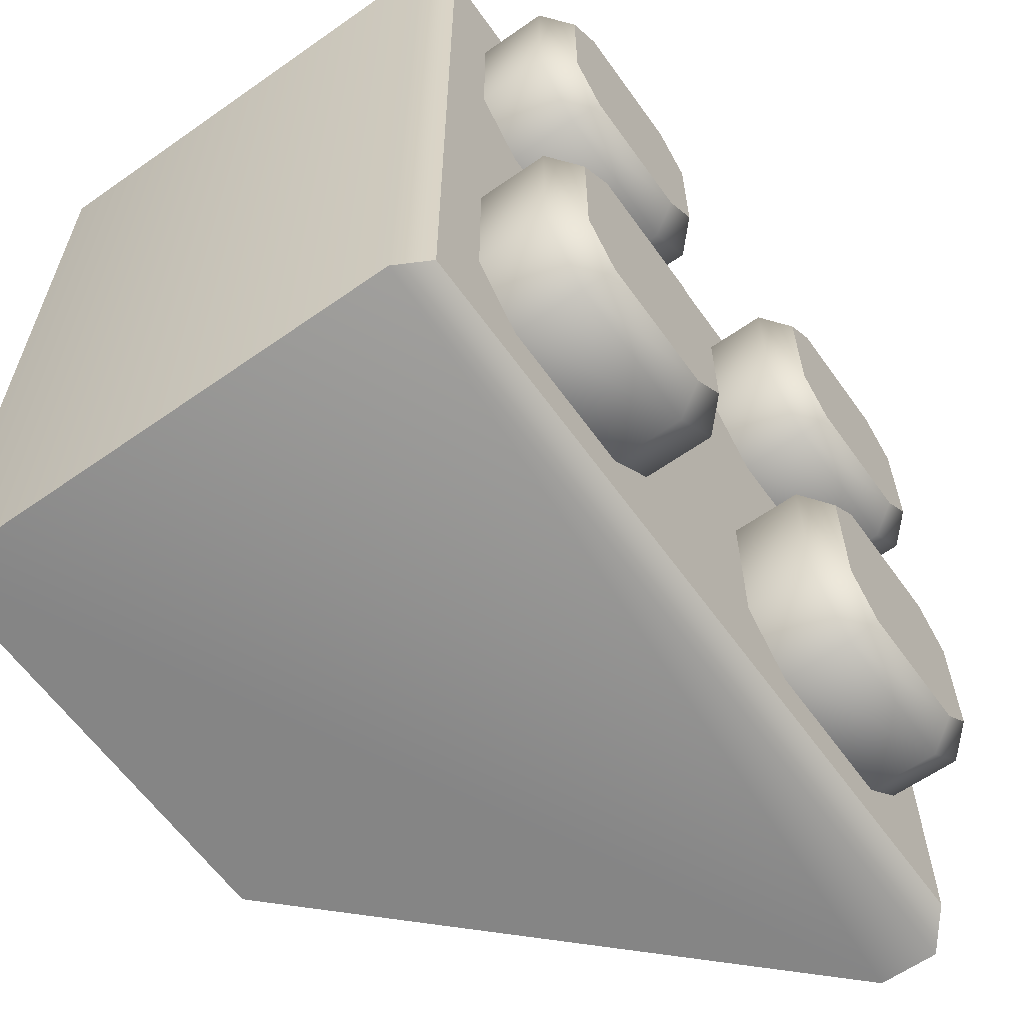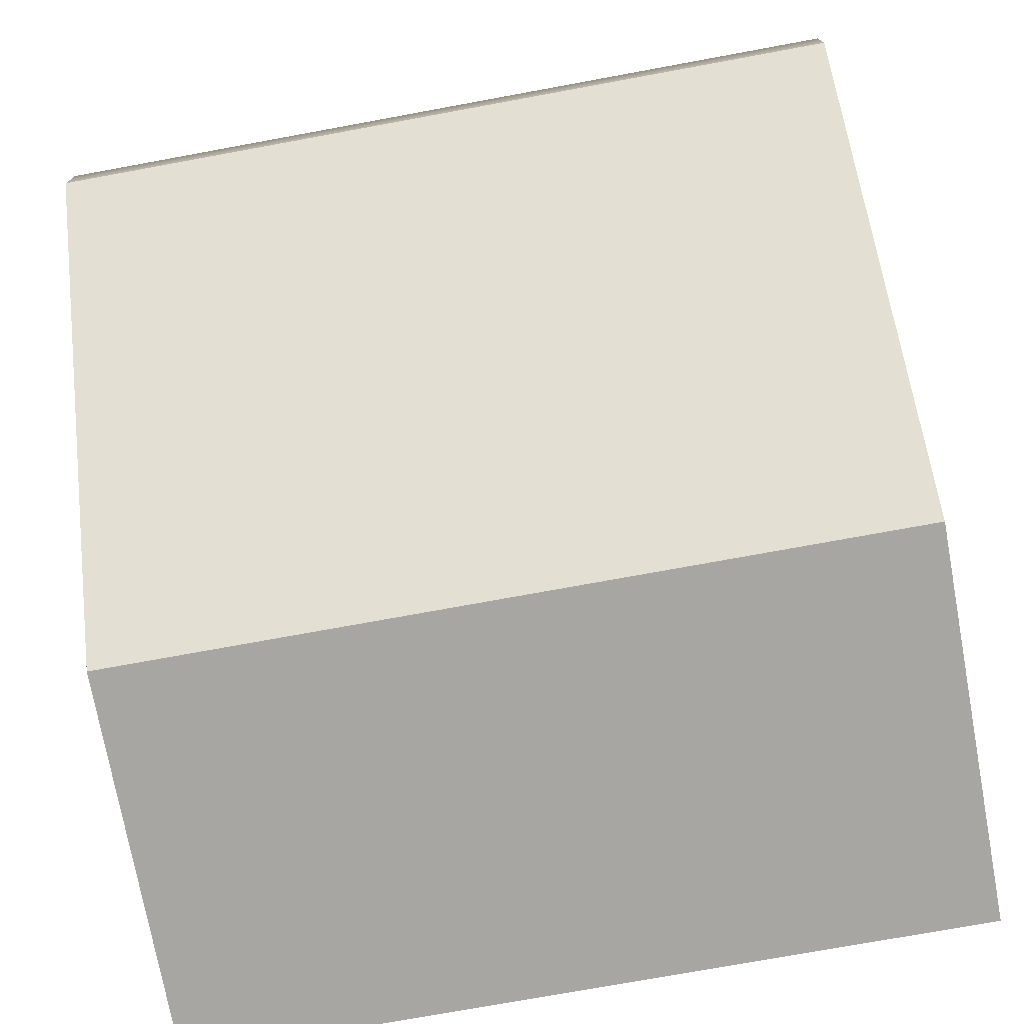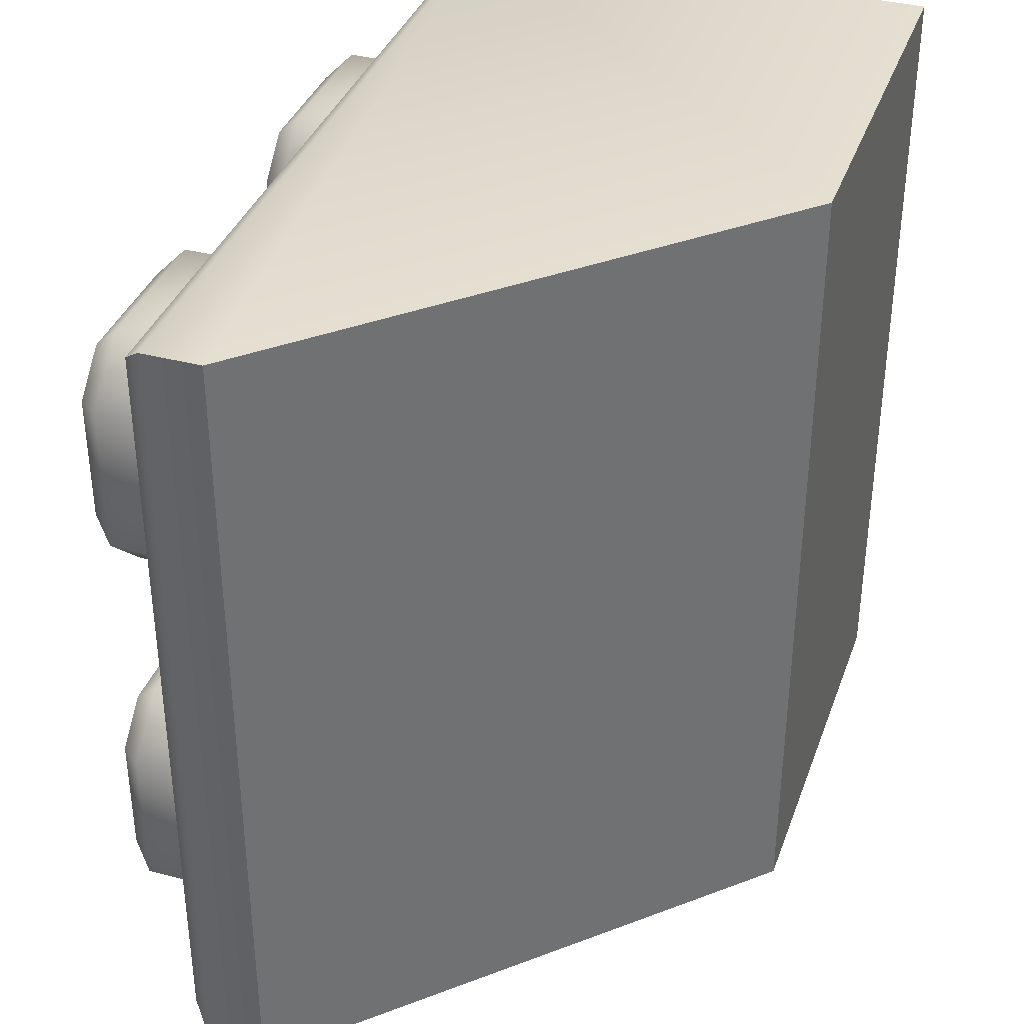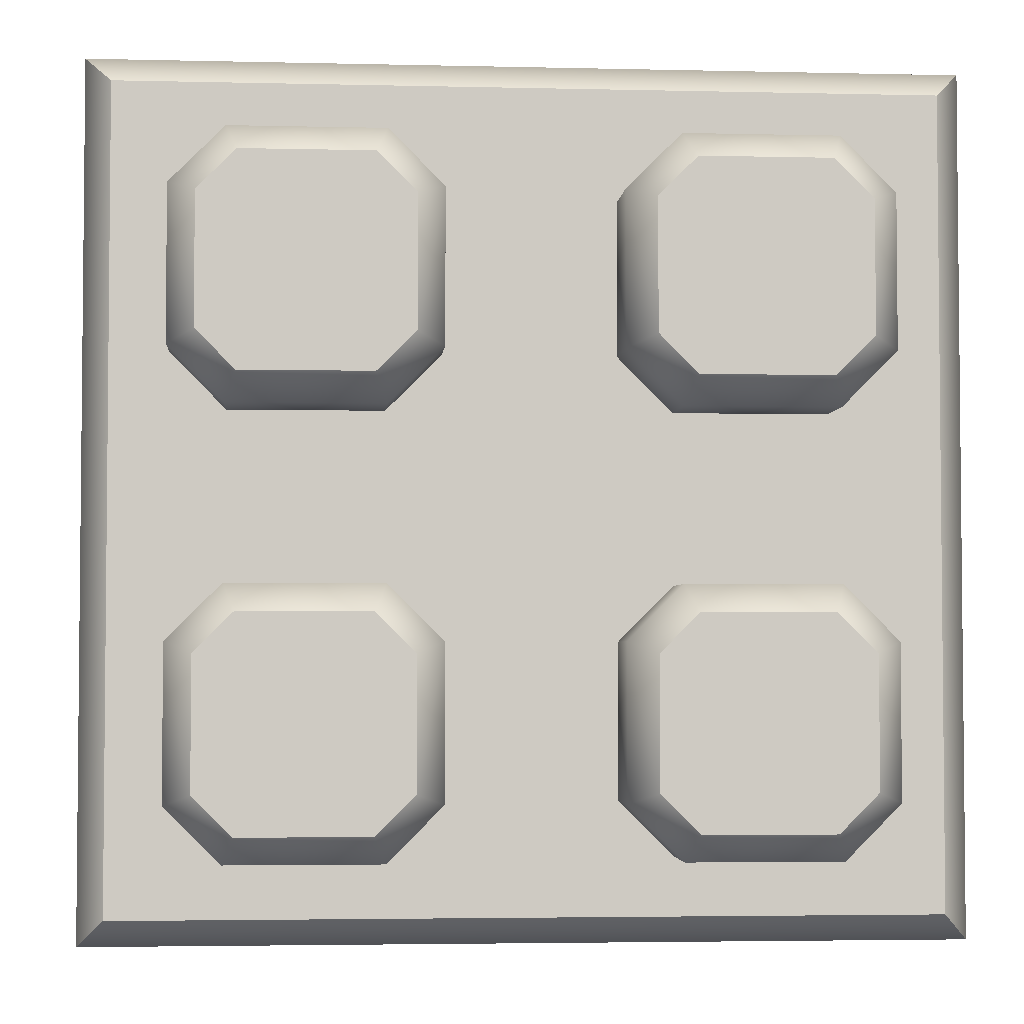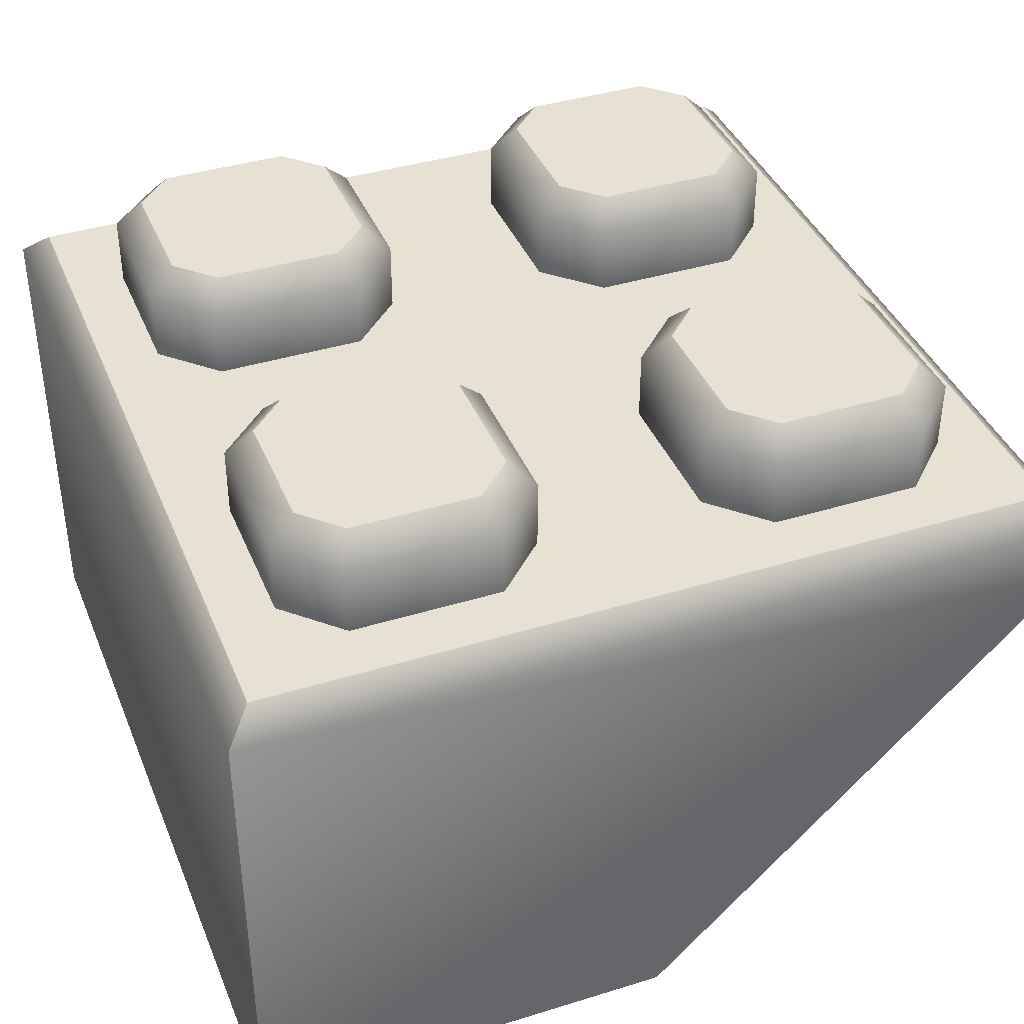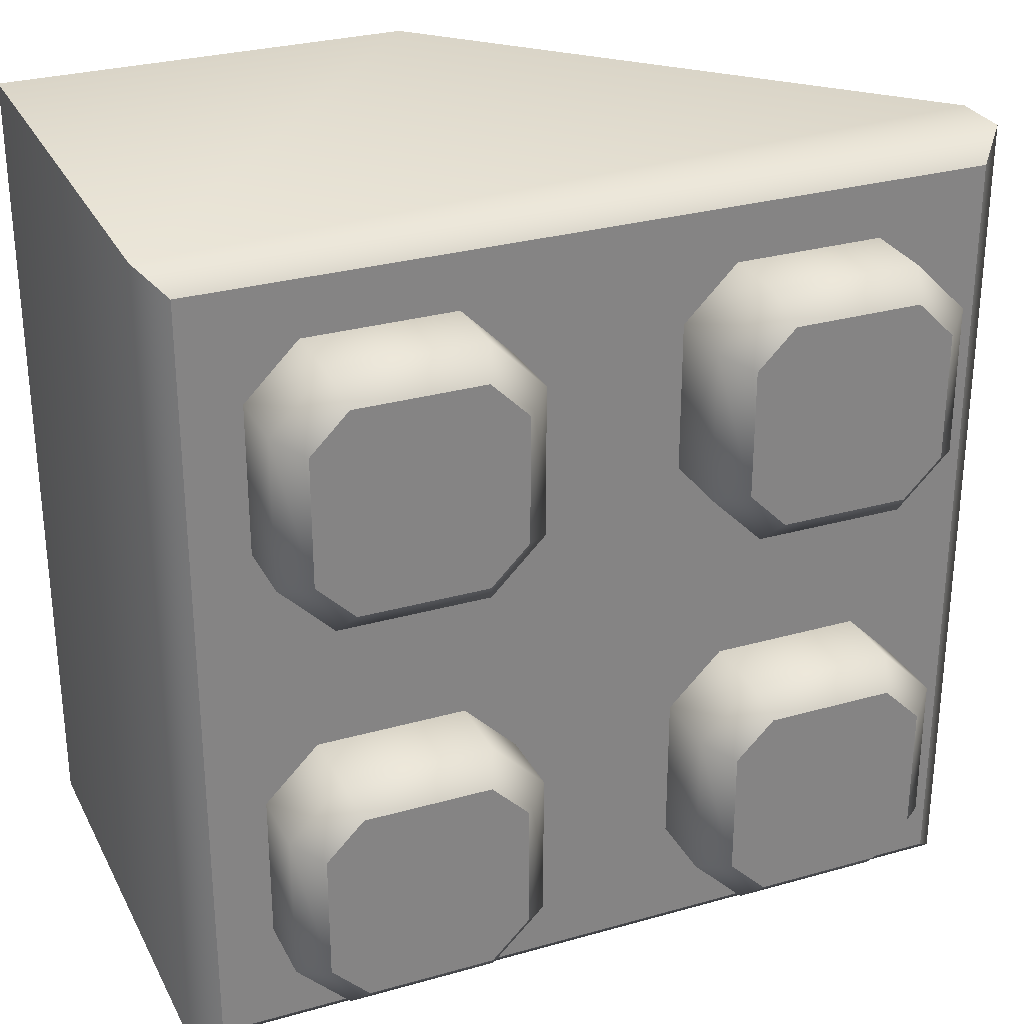
<metadata>
{"format":"obj","ext":"obj","renderer":"f3d","projection":"perspective","resolution":1024,"background":"white","views":[{"elev":-61.7,"azim":125.5,"up":"+Z"},{"elev":-74.3,"azim":-79.6,"up":"+Y"},{"elev":36.9,"azim":-71.3,"up":"+Z"},{"elev":-3.5,"azim":175.4,"up":"+Z"},{"elev":39.6,"azim":159.0,"up":"+Y"},{"elev":29.0,"azim":157.1,"up":"+Z"}]}
</metadata>
<code>
g bevel-hq-brick-slope-inverted-2x2
v 0 0 -0.079 1 1 1
v -0.0795 0.08 -0.079 1 1 1
v 0 0 0.079 1 1 1
v -0.0795 0.08 0.079 1 1 1
v 0.0795 0 0.079 1 1 1
v 0.0795 0 -0.079 1 1 1
v 0.0795 0.091 0.079 1 1 1
v 0.0795 0.091 -0.079 1 1 1
v 0.0745 0.096 -0.074 1 1 1
v 0.0745 0.096 0.074 1 1 1
v -0.0795 0.091 -0.079 1 1 1
v -0.0745 0.096 -0.074 1 1 1
v -0.0795 0.091 0.079 1 1 1
v -0.0745 0.096 0.074 1 1 1
v -0.02075 0.114 0.02757 1 1 1
v -0.02075 0.114 0.05143 1 1 1
v -0.02782 0.114 0.0205 1 1 1
v -0.02782 0.114 0.0585 1 1 1
v -0.05168 0.114 0.0205 1 1 1
v -0.05168 0.114 0.0585 1 1 1
v -0.05875 0.114 0.02757 1 1 1
v -0.05875 0.114 0.05143 1 1 1
v -0.02575 0.109 0.0155 1 1 1
v -0.05375 0.109 0.0155 1 1 1
v -0.01575 0.109 0.0255 1 1 1
v -0.02575 0.096 0.0155 1 1 1
v -0.05375 0.096 0.0155 1 1 1
v -0.01575 0.096 0.0255 1 1 1
v -0.06375 0.096 0.0255 1 1 1
v -0.01575 0.109 0.0535 1 1 1
v -0.01575 0.096 0.0535 1 1 1
v -0.06375 0.109 0.0255 1 1 1
v -0.06375 0.096 0.0535 1 1 1
v -0.02575 0.109 0.0635 1 1 1
v -0.02575 0.096 0.0635 1 1 1
v -0.05375 0.096 0.0635 1 1 1
v -0.06375 0.109 0.0535 1 1 1
v -0.05375 0.109 0.0635 1 1 1
v 0.05875 0.114 0.02757 1 1 1
v 0.05875 0.114 0.05143 1 1 1
v 0.05168 0.114 0.0205 1 1 1
v 0.05168 0.114 0.0585 1 1 1
v 0.02782 0.114 0.0205 1 1 1
v 0.02782 0.114 0.0585 1 1 1
v 0.02075 0.114 0.02757 1 1 1
v 0.02075 0.114 0.05143 1 1 1
v 0.05375 0.109 0.0155 1 1 1
v 0.02575 0.109 0.0155 1 1 1
v 0.06375 0.109 0.0255 1 1 1
v 0.05375 0.096 0.0155 1 1 1
v 0.02575 0.096 0.0155 1 1 1
v 0.06375 0.096 0.0255 1 1 1
v 0.01575 0.096 0.0255 1 1 1
v 0.06375 0.109 0.0535 1 1 1
v 0.06375 0.096 0.0535 1 1 1
v 0.01575 0.109 0.0255 1 1 1
v 0.01575 0.096 0.0535 1 1 1
v 0.05375 0.109 0.0635 1 1 1
v 0.05375 0.096 0.0635 1 1 1
v 0.02575 0.096 0.0635 1 1 1
v 0.01575 0.109 0.0535 1 1 1
v 0.02575 0.109 0.0635 1 1 1
v -0.02075 0.114 -0.05143 1 1 1
v -0.02075 0.114 -0.02757 1 1 1
v -0.02782 0.114 -0.0585 1 1 1
v -0.02782 0.114 -0.0205 1 1 1
v -0.05168 0.114 -0.0585 1 1 1
v -0.05168 0.114 -0.0205 1 1 1
v -0.05875 0.114 -0.05143 1 1 1
v -0.05875 0.114 -0.02757 1 1 1
v -0.02575 0.109 -0.0635 1 1 1
v -0.05375 0.109 -0.0635 1 1 1
v -0.01575 0.109 -0.0535 1 1 1
v -0.02575 0.096 -0.0635 1 1 1
v -0.05375 0.096 -0.0635 1 1 1
v -0.01575 0.096 -0.0535 1 1 1
v -0.06375 0.096 -0.0535 1 1 1
v -0.01575 0.109 -0.0255 1 1 1
v -0.01575 0.096 -0.0255 1 1 1
v -0.06375 0.109 -0.0535 1 1 1
v -0.06375 0.096 -0.0255 1 1 1
v -0.02575 0.109 -0.0155 1 1 1
v -0.02575 0.096 -0.0155 1 1 1
v -0.05375 0.096 -0.0155 1 1 1
v -0.06375 0.109 -0.0255 1 1 1
v -0.05375 0.109 -0.0155 1 1 1
v 0.05875 0.114 -0.05143 1 1 1
v 0.05875 0.114 -0.02757 1 1 1
v 0.05168 0.114 -0.0585 1 1 1
v 0.05168 0.114 -0.0205 1 1 1
v 0.02782 0.114 -0.0585 1 1 1
v 0.02782 0.114 -0.0205 1 1 1
v 0.02075 0.114 -0.05143 1 1 1
v 0.02075 0.114 -0.02757 1 1 1
v 0.05375 0.109 -0.0635 1 1 1
v 0.02575 0.109 -0.0635 1 1 1
v 0.06375 0.109 -0.0535 1 1 1
v 0.05375 0.096 -0.0635 1 1 1
v 0.02575 0.096 -0.0635 1 1 1
v 0.06375 0.096 -0.0535 1 1 1
v 0.01575 0.096 -0.0535 1 1 1
v 0.06375 0.109 -0.0255 1 1 1
v 0.06375 0.096 -0.0255 1 1 1
v 0.01575 0.109 -0.0535 1 1 1
v 0.01575 0.096 -0.0255 1 1 1
v 0.05375 0.109 -0.0155 1 1 1
v 0.05375 0.096 -0.0155 1 1 1
v 0.02575 0.096 -0.0155 1 1 1
v 0.01575 0.109 -0.0255 1 1 1
v 0.02575 0.109 -0.0155 1 1 1
f 3 2 1
f 2 3 4
f 3 6 5
f 6 3 1
f 6 7 5
f 7 6 8
f 9 7 8
f 7 9 10
f 2 6 1
f 6 2 8
f 8 2 11
f 11 9 8
f 9 11 12
f 4 11 2
f 11 4 13
f 13 12 11
f 12 13 14
f 7 3 5
f 3 7 4
f 4 7 13
f 10 13 7
f 13 10 14
f 12 10 9
f 10 12 14
f 17 16 15
f 16 17 18
f 18 17 19
f 18 19 20
f 20 19 21
f 20 21 22
f 15 23 17
f 23 19 17
f 19 23 24
f 24 21 19
f 23 15 25
f 26 24 23
f 25 26 23
f 24 26 27
f 26 25 28
f 29 24 27
f 15 30 25
f 30 28 25
f 30 15 16
f 28 30 31
f 24 29 32
f 21 24 32
f 33 32 29
f 16 34 30
f 34 31 30
f 31 34 35
f 34 16 18
f 34 36 35
f 37 21 32
f 32 33 37
f 36 37 33
f 21 37 22
f 18 38 34
f 36 34 38
f 37 36 38
f 38 22 37
f 38 18 20
f 22 38 20
f 41 40 39
f 40 41 42
f 42 41 43
f 42 43 44
f 44 43 45
f 44 45 46
f 39 47 41
f 47 43 41
f 43 47 48
f 48 45 43
f 47 39 49
f 50 48 47
f 49 50 47
f 48 50 51
f 50 49 52
f 53 48 51
f 39 54 49
f 54 52 49
f 54 39 40
f 52 54 55
f 48 53 56
f 45 48 56
f 57 56 53
f 40 58 54
f 58 55 54
f 55 58 59
f 58 40 42
f 58 60 59
f 61 45 56
f 56 57 61
f 60 61 57
f 45 61 46
f 42 62 58
f 60 58 62
f 61 60 62
f 62 46 61
f 62 42 44
f 46 62 44
f 65 64 63
f 64 65 66
f 66 65 67
f 66 67 68
f 68 67 69
f 68 69 70
f 63 71 65
f 71 67 65
f 67 71 72
f 72 69 67
f 71 63 73
f 74 72 71
f 73 74 71
f 72 74 75
f 74 73 76
f 77 72 75
f 63 78 73
f 78 76 73
f 78 63 64
f 76 78 79
f 72 77 80
f 69 72 80
f 81 80 77
f 64 82 78
f 82 79 78
f 79 82 83
f 82 64 66
f 82 84 83
f 85 69 80
f 80 81 85
f 84 85 81
f 69 85 70
f 66 86 82
f 84 82 86
f 85 84 86
f 86 70 85
f 86 66 68
f 70 86 68
f 89 88 87
f 88 89 90
f 90 89 91
f 90 91 92
f 92 91 93
f 92 93 94
f 87 95 89
f 95 91 89
f 91 95 96
f 96 93 91
f 95 87 97
f 98 96 95
f 97 98 95
f 96 98 99
f 98 97 100
f 101 96 99
f 87 102 97
f 102 100 97
f 102 87 88
f 100 102 103
f 96 101 104
f 93 96 104
f 105 104 101
f 88 106 102
f 106 103 102
f 103 106 107
f 106 88 90
f 106 108 107
f 109 93 104
f 104 105 109
f 108 109 105
f 93 109 94
f 90 110 106
f 108 106 110
f 109 108 110
f 110 94 109
f 110 90 92
f 94 110 92
g bevel-hq-brick-slope-inverted-2x2
f 3 2 1
f 2 3 4
f 3 6 5
f 6 3 1
f 6 7 5
f 7 6 8
f 9 7 8
f 7 9 10
f 2 6 1
f 6 2 8
f 8 2 11
f 11 9 8
f 9 11 12
f 4 11 2
f 11 4 13
f 13 12 11
f 12 13 14
f 7 3 5
f 3 7 4
f 4 7 13
f 10 13 7
f 13 10 14
f 12 10 9
f 10 12 14
f 17 16 15
f 16 17 18
f 18 17 19
f 18 19 20
f 20 19 21
f 20 21 22
f 15 23 17
f 23 19 17
f 19 23 24
f 24 21 19
f 23 15 25
f 26 24 23
f 25 26 23
f 24 26 27
f 26 25 28
f 29 24 27
f 15 30 25
f 30 28 25
f 30 15 16
f 28 30 31
f 24 29 32
f 21 24 32
f 33 32 29
f 16 34 30
f 34 31 30
f 31 34 35
f 34 16 18
f 34 36 35
f 37 21 32
f 32 33 37
f 36 37 33
f 21 37 22
f 18 38 34
f 36 34 38
f 37 36 38
f 38 22 37
f 38 18 20
f 22 38 20
f 41 40 39
f 40 41 42
f 42 41 43
f 42 43 44
f 44 43 45
f 44 45 46
f 39 47 41
f 47 43 41
f 43 47 48
f 48 45 43
f 47 39 49
f 50 48 47
f 49 50 47
f 48 50 51
f 50 49 52
f 53 48 51
f 39 54 49
f 54 52 49
f 54 39 40
f 52 54 55
f 48 53 56
f 45 48 56
f 57 56 53
f 40 58 54
f 58 55 54
f 55 58 59
f 58 40 42
f 58 60 59
f 61 45 56
f 56 57 61
f 60 61 57
f 45 61 46
f 42 62 58
f 60 58 62
f 61 60 62
f 62 46 61
f 62 42 44
f 46 62 44
f 65 64 63
f 64 65 66
f 66 65 67
f 66 67 68
f 68 67 69
f 68 69 70
f 63 71 65
f 71 67 65
f 67 71 72
f 72 69 67
f 71 63 73
f 74 72 71
f 73 74 71
f 72 74 75
f 74 73 76
f 77 72 75
f 63 78 73
f 78 76 73
f 78 63 64
f 76 78 79
f 72 77 80
f 69 72 80
f 81 80 77
f 64 82 78
f 82 79 78
f 79 82 83
f 82 64 66
f 82 84 83
f 85 69 80
f 80 81 85
f 84 85 81
f 69 85 70
f 66 86 82
f 84 82 86
f 85 84 86
f 86 70 85
f 86 66 68
f 70 86 68
f 89 88 87
f 88 89 90
f 90 89 91
f 90 91 92
f 92 91 93
f 92 93 94
f 87 95 89
f 95 91 89
f 91 95 96
f 96 93 91
f 95 87 97
f 98 96 95
f 97 98 95
f 96 98 99
f 98 97 100
f 101 96 99
f 87 102 97
f 102 100 97
f 102 87 88
f 100 102 103
f 96 101 104
f 93 96 104
f 105 104 101
f 88 106 102
f 106 103 102
f 103 106 107
f 106 88 90
f 106 108 107
f 109 93 104
f 104 105 109
f 108 109 105
f 93 109 94
f 90 110 106
f 108 106 110
f 109 108 110
f 110 94 109
f 110 90 92
f 94 110 92

</code>
